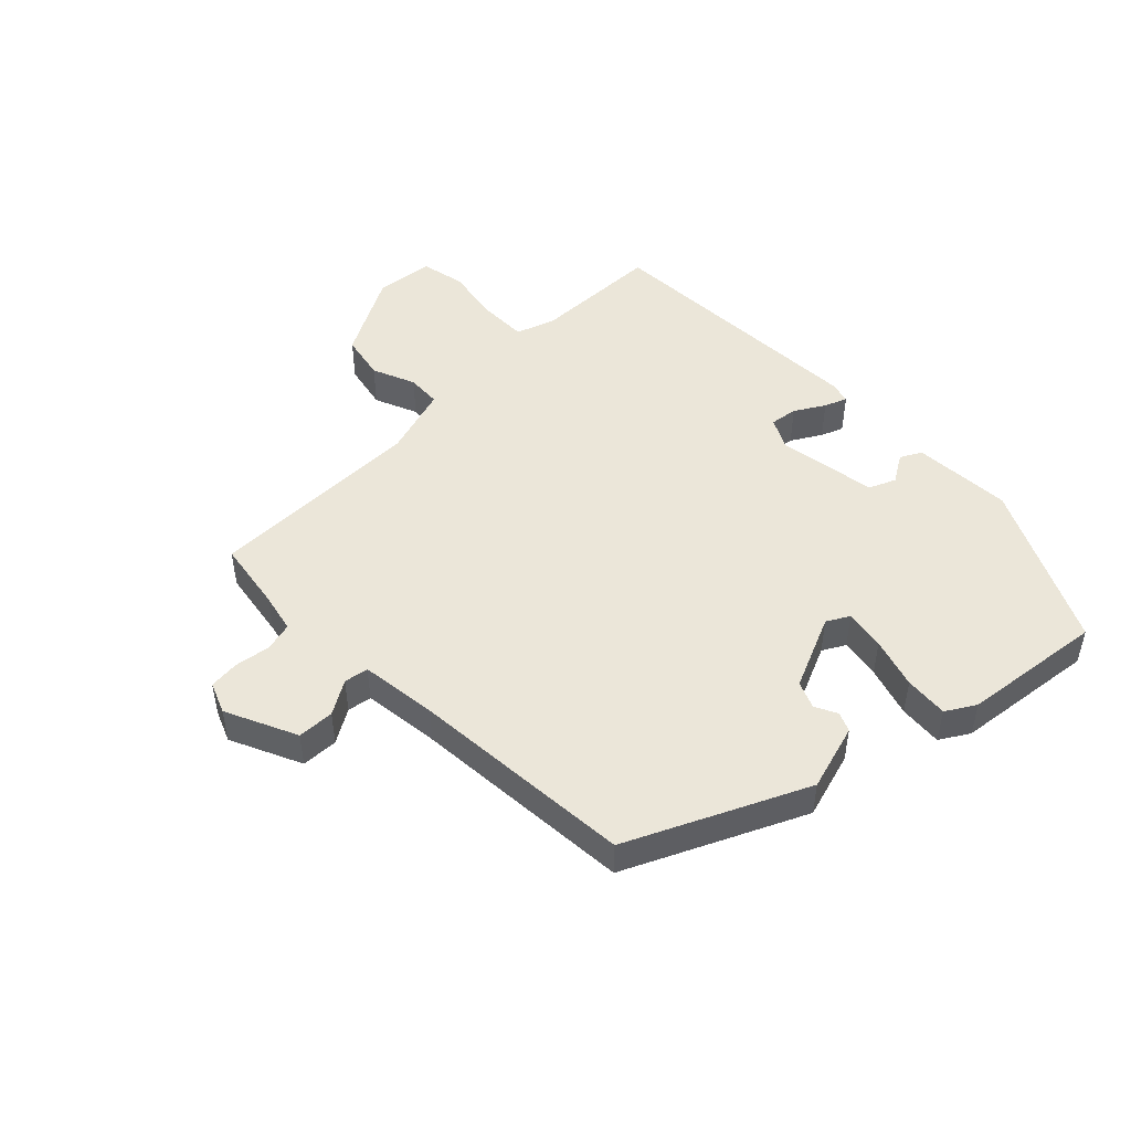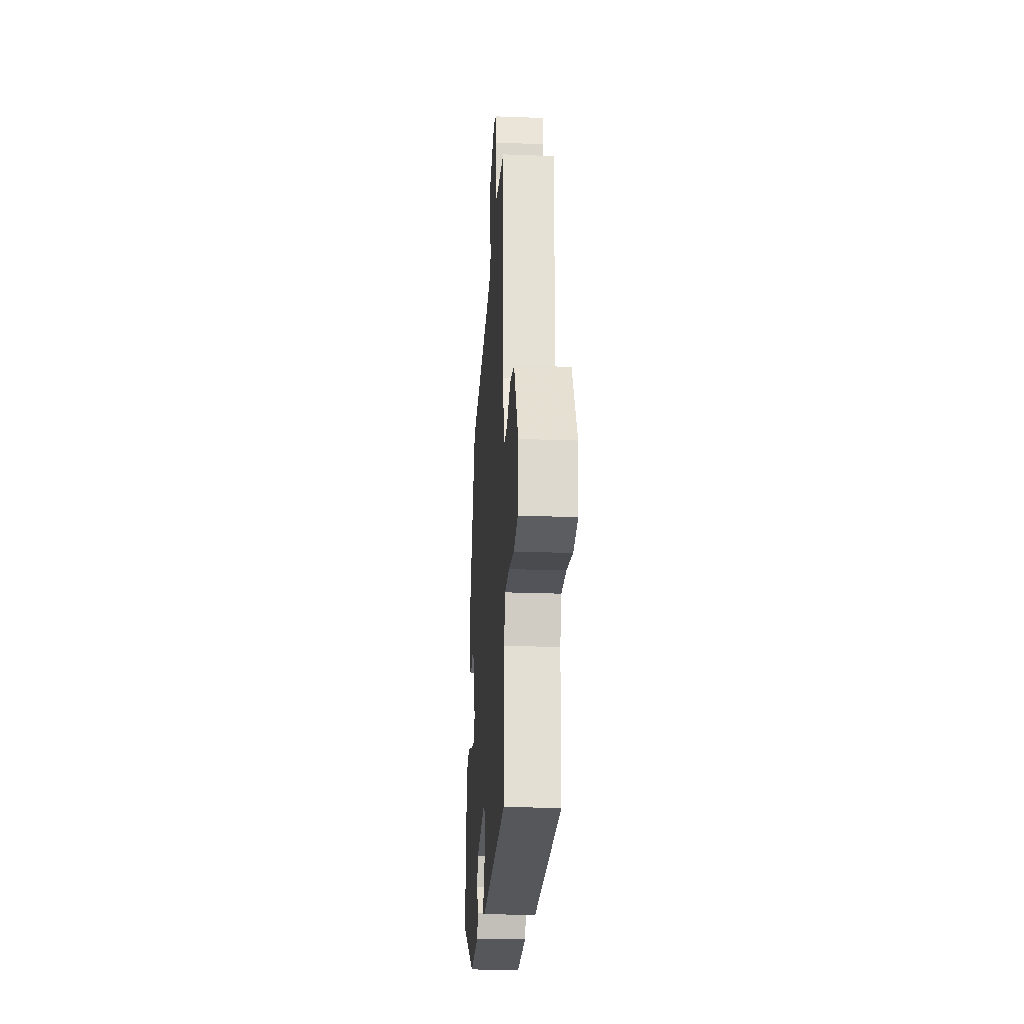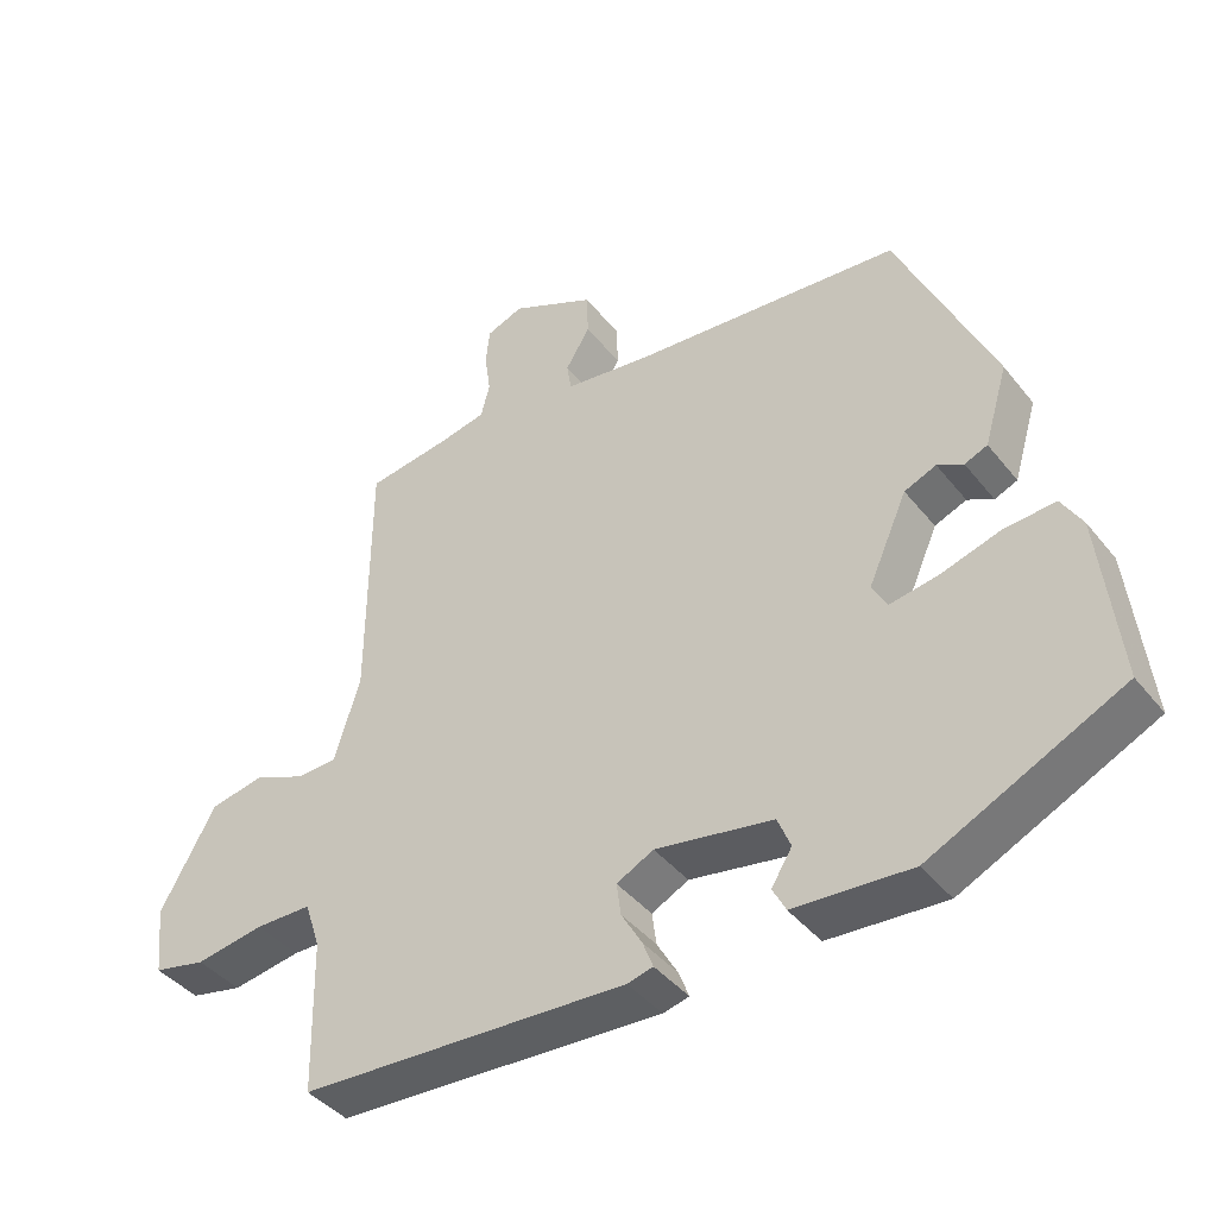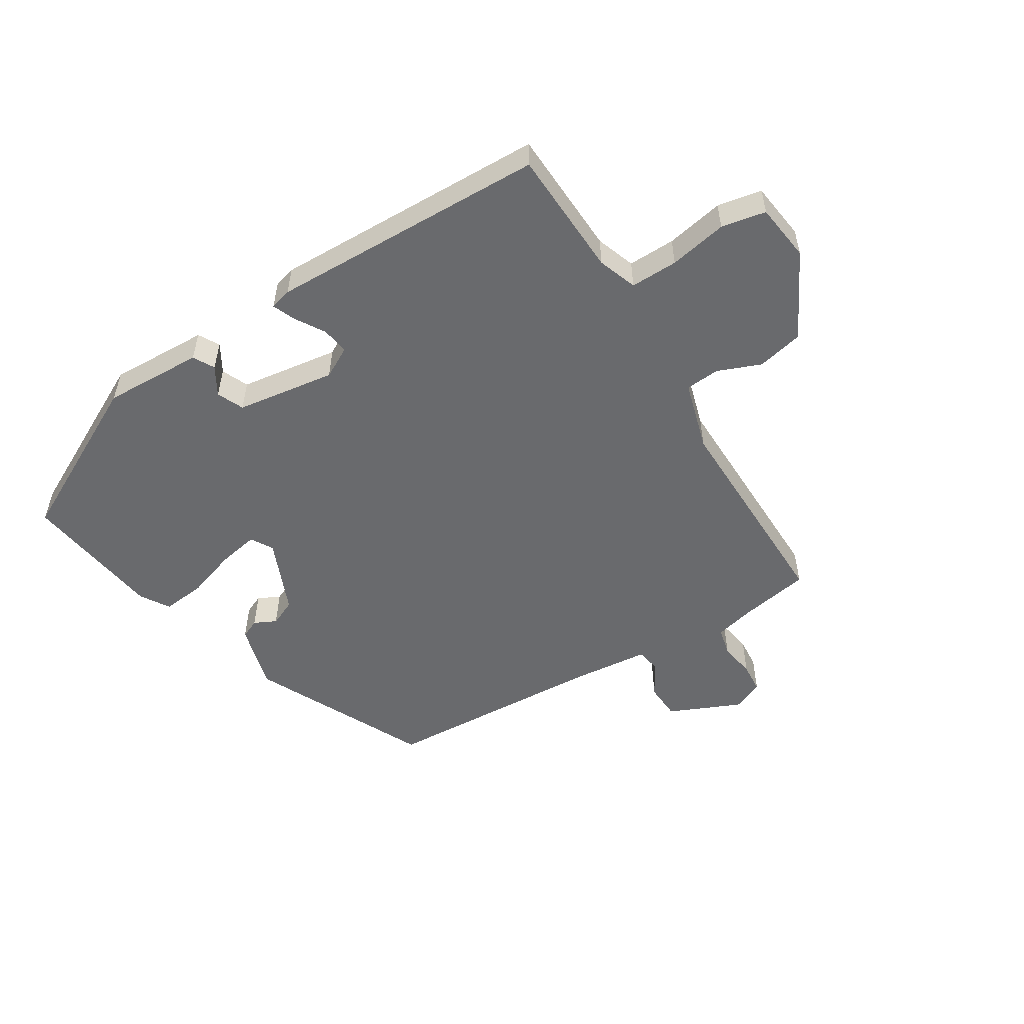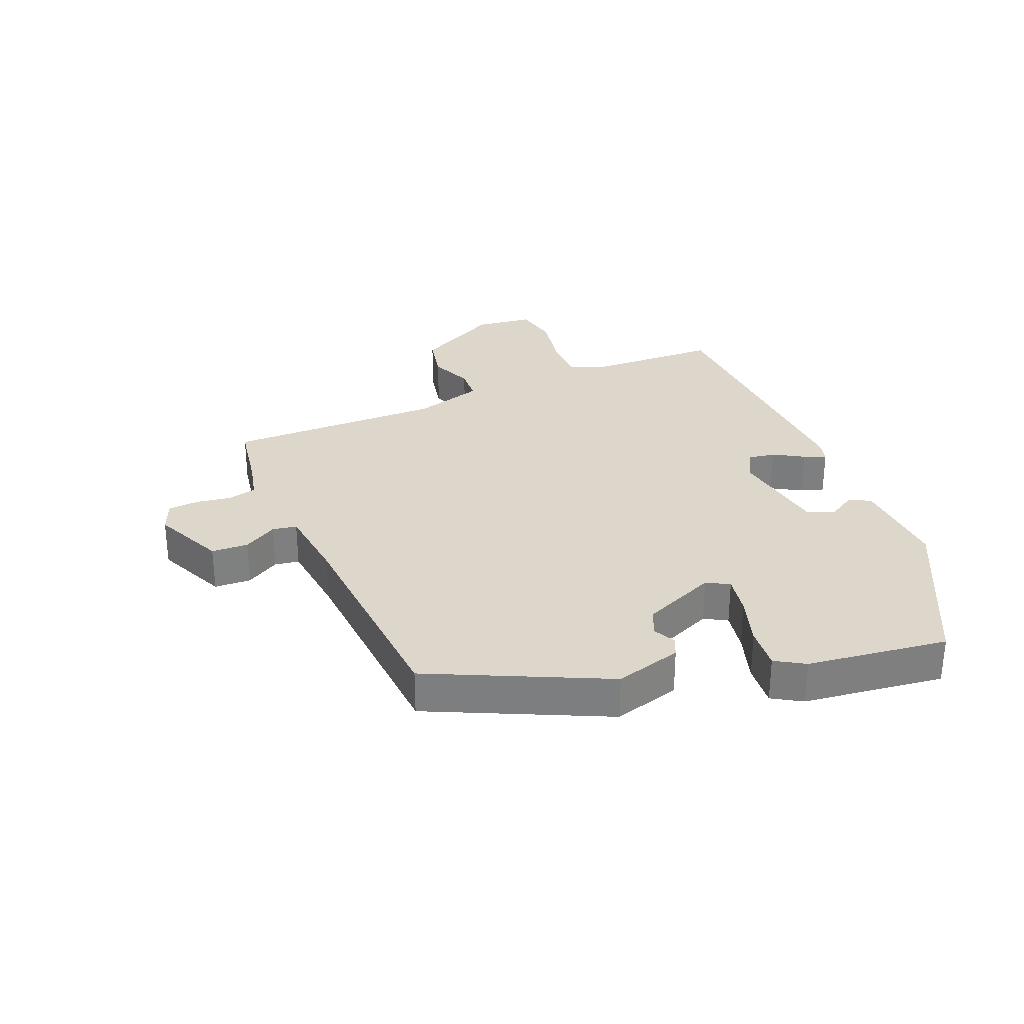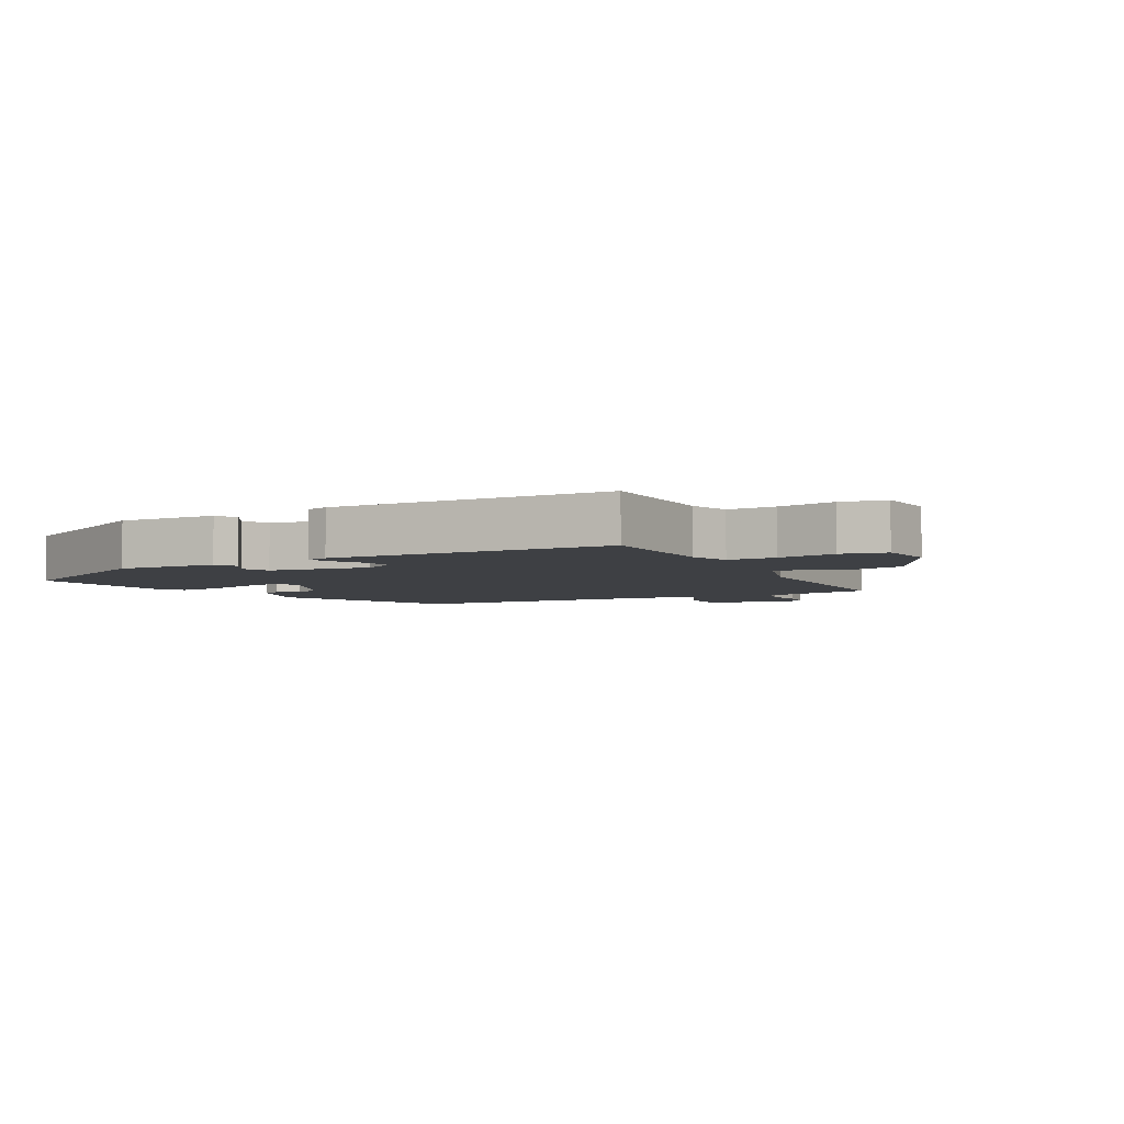
<metadata>
{"format":"obj","ext":"obj","renderer":"f3d","projection":"perspective","resolution":1024,"background":"white","views":[{"elev":48.5,"azim":45.8,"up":"+Y"},{"elev":-23.8,"azim":-93.6,"up":"+Z"},{"elev":-41.1,"azim":34.8,"up":"+Z"},{"elev":-53.1,"azim":-147.1,"up":"+Y"},{"elev":30.4,"azim":68.1,"up":"+Y"},{"elev":-4.7,"azim":-151.2,"up":"+Y"}]}
</metadata>
<code>
v 0.331 0.07 0.451
v 0.46 0.07 0.169
v 0.428 0.07 0.062
v 0.397 0.07 0.049
v 0.362 0.07 0.067
v 0.319 0.07 0.049
v 0.266 0.07 -0.07
v 0.286 0.07 -0.106
v 0.351 0.07 -0.095
v 0.432 0.07 -0.07
v 0.502 0.07 -0.064
v 0.53 0.07 -0.111
v 0.556 0.07 -0.338
v 0.296 0.07 -0.465
v 0.137 0.07 -0.456
v 0.119 0.07 -0.422
v 0.147 0.07 -0.377
v 0.129 0.07 -0.334
v -0.03 0.07 -0.308
v -0.08 0.07 -0.334
v -0.074 0.07 -0.378
v -0.046 0.07 -0.426
v -0.032 0.07 -0.462
v -0.067 0.07 -0.471
v -0.511 0.07 -0.451
v -0.515 0.07 -0.245
v -0.536 0.07 -0.182
v -0.612 0.07 -0.182
v -0.705 0.07 -0.198
v -0.776 0.07 -0.183
v -0.786 0.07 -0.09
v -0.711 0.07 0.045
v -0.637 0.07 0.06
v -0.568 0.07 0.031
v -0.513 0.07 0.034
v -0.478 0.07 0.146
v -0.476 0.07 0.494
v -0.362 0.07 0.512
v -0.299 0.07 0.526
v -0.287 0.07 0.572
v -0.295 0.07 0.629
v -0.29 0.07 0.678
v -0.24 0.07 0.698
v -0.126 0.07 0.645
v -0.124 0.07 0.586
v -0.157 0.07 0.532
v -0.151 0.07 0.493
v -0.027 0.07 0.478
v 0.331 0 0.451
v 0.46 0 0.169
v 0.428 0 0.062
v 0.397 0 0.049
v 0.362 0 0.067
v 0.319 0 0.049
v 0.266 0 -0.07
v 0.286 0 -0.106
v 0.351 0 -0.095
v 0.432 0 -0.07
v 0.502 0 -0.064
v 0.53 0 -0.111
v 0.556 0 -0.338
v 0.296 0 -0.465
v 0.137 0 -0.456
v 0.119 0 -0.422
v 0.147 0 -0.377
v 0.129 0 -0.334
v -0.03 0 -0.308
v -0.08 0 -0.334
v -0.074 0 -0.378
v -0.046 0 -0.426
v -0.032 0 -0.462
v -0.067 0 -0.471
v -0.511 0 -0.451
v -0.515 0 -0.245
v -0.536 0 -0.182
v -0.612 0 -0.182
v -0.705 0 -0.198
v -0.776 0 -0.183
v -0.786 0 -0.09
v -0.711 0 0.045
v -0.637 0 0.06
v -0.568 0 0.031
v -0.513 0 0.034
v -0.478 0 0.146
v -0.476 0 0.494
v -0.362 0 0.512
v -0.299 0 0.526
v -0.287 0 0.572
v -0.295 0 0.629
v -0.29 0 0.678
v -0.24 0 0.698
v -0.126 0 0.645
v -0.124 0 0.586
v -0.157 0 0.532
v -0.151 0 0.493
v -0.027 0 0.478
f 44 45 46
f 43 44 46
f 42 43 46
f 41 42 46
f 40 41 46
f 39 40 46 47
f 38 39 47
f 38 47 48
f 37 38 48
f 36 37 48
f 32 33 34
f 31 32 34
f 30 31 34
f 29 30 34
f 28 29 34
f 27 28 34 35
f 48 1 2
f 36 48 2
f 35 36 2
f 27 35 2
f 26 27 2
f 24 25 26
f 23 24 26
f 22 23 26
f 21 22 26
f 15 16 17
f 14 15 17
f 13 14 17
f 12 13 17
f 11 12 17
f 10 11 17
f 9 10 17
f 8 9 17 18
f 7 8 18 19
f 2 3 4 5
f 2 5 6
f 26 2 6
f 20 21 26
f 19 20 26
f 7 19 26
f 6 7 26
f 94 93 92
f 94 92 91
f 94 91 90
f 94 90 89
f 94 89 88
f 95 94 88 87
f 95 87 86
f 96 95 86
f 96 86 85
f 96 85 84
f 82 81 80
f 82 80 79
f 82 79 78
f 82 78 77
f 82 77 76
f 83 82 76 75
f 50 49 96
f 50 96 84
f 50 84 83
f 50 83 75
f 50 75 74
f 74 73 72
f 74 72 71
f 74 71 70
f 74 70 69
f 65 64 63
f 65 63 62
f 65 62 61
f 65 61 60
f 65 60 59
f 65 59 58
f 65 58 57
f 66 65 57 56
f 67 66 56 55
f 53 52 51 50
f 54 53 50
f 54 50 74
f 74 69 68
f 74 68 67
f 74 67 55
f 74 55 54
f 1 49 50 2
f 2 50 51 3
f 3 51 52 4
f 4 52 53 5
f 5 53 54 6
f 6 54 55 7
f 7 55 56 8
f 8 56 57 9
f 9 57 58 10
f 10 58 59 11
f 11 59 60 12
f 12 60 61 13
f 13 61 62 14
f 14 62 63 15
f 15 63 64 16
f 16 64 65 17
f 17 65 66 18
f 18 66 67 19
f 19 67 68 20
f 20 68 69 21
f 21 69 70 22
f 22 70 71 23
f 23 71 72 24
f 24 72 73 25
f 25 73 74 26
f 26 74 75 27
f 27 75 76 28
f 28 76 77 29
f 29 77 78 30
f 30 78 79 31
f 31 79 80 32
f 32 80 81 33
f 33 81 82 34
f 34 82 83 35
f 35 83 84 36
f 36 84 85 37
f 37 85 86 38
f 38 86 87 39
f 39 87 88 40
f 40 88 89 41
f 41 89 90 42
f 42 90 91 43
f 43 91 92 44
f 44 92 93 45
f 45 93 94 46
f 46 94 95 47
f 47 95 96 48
f 48 96 49 1

</code>
